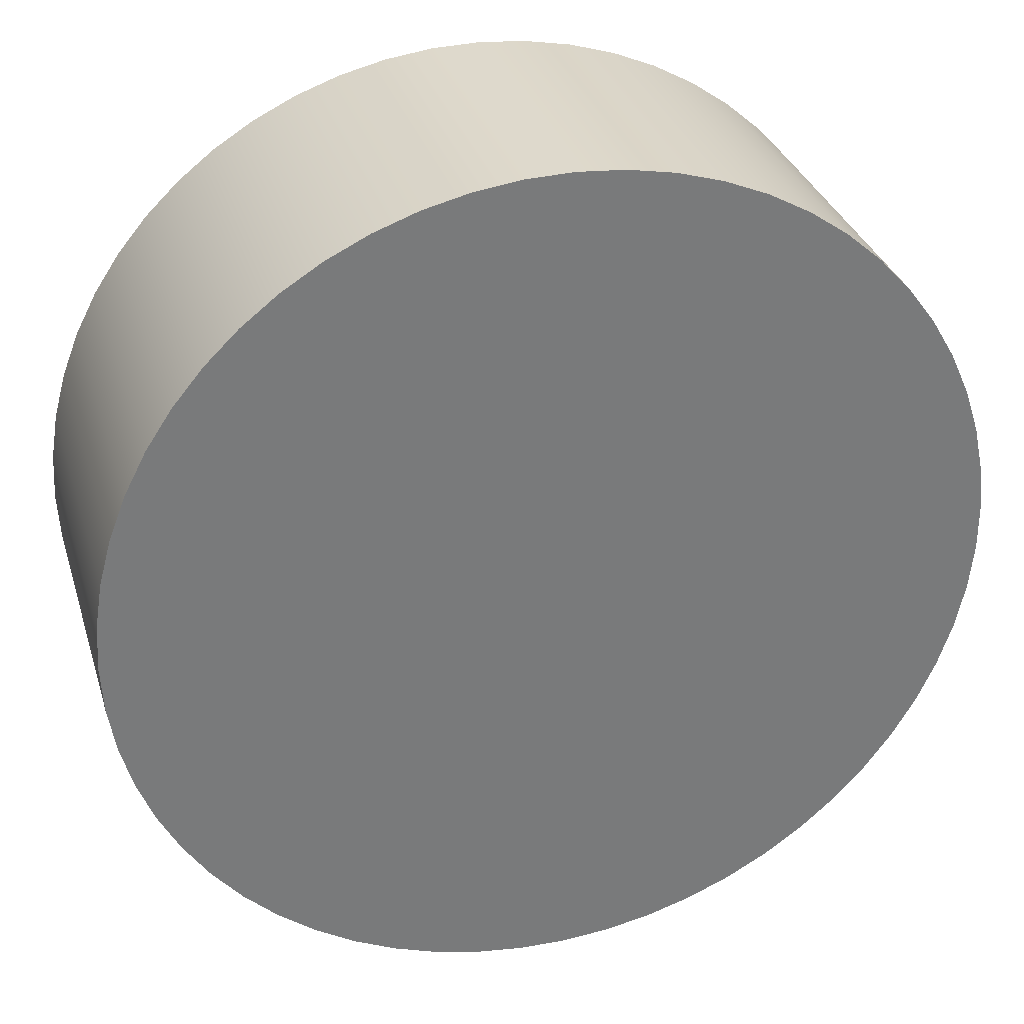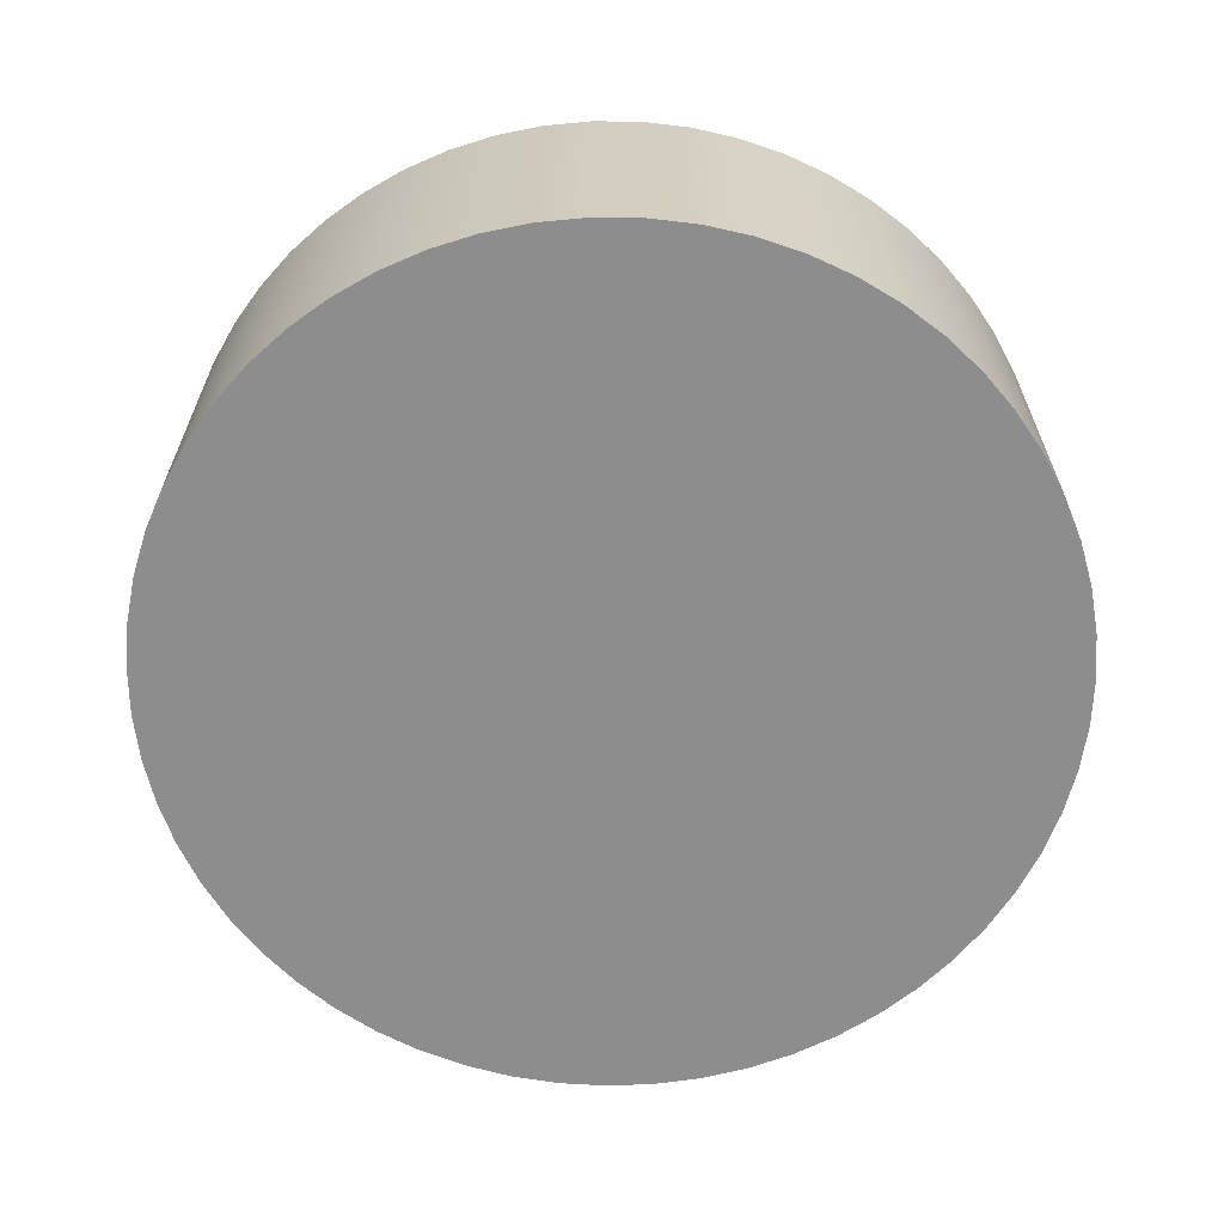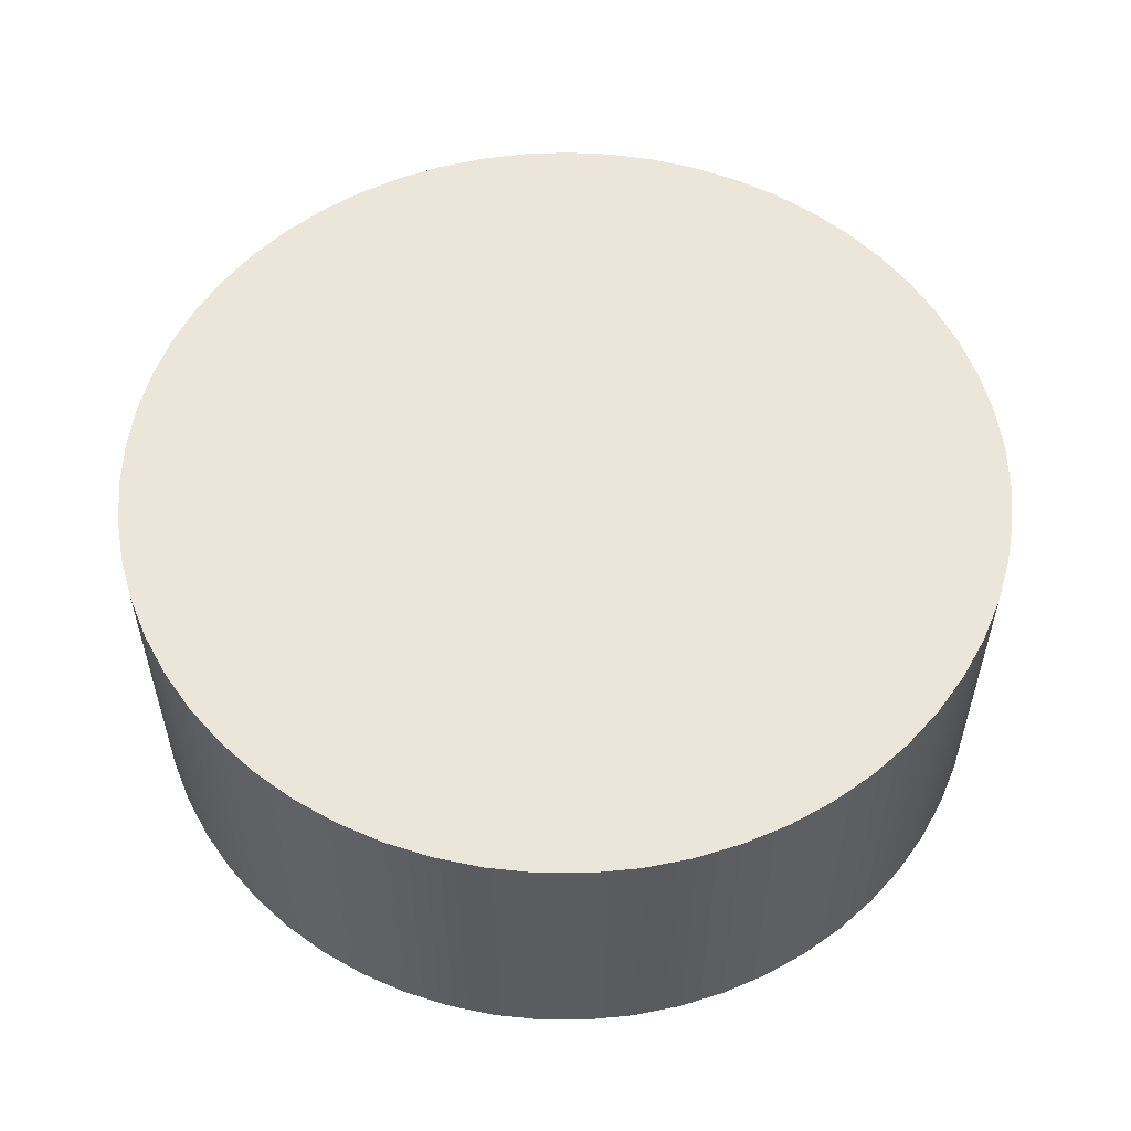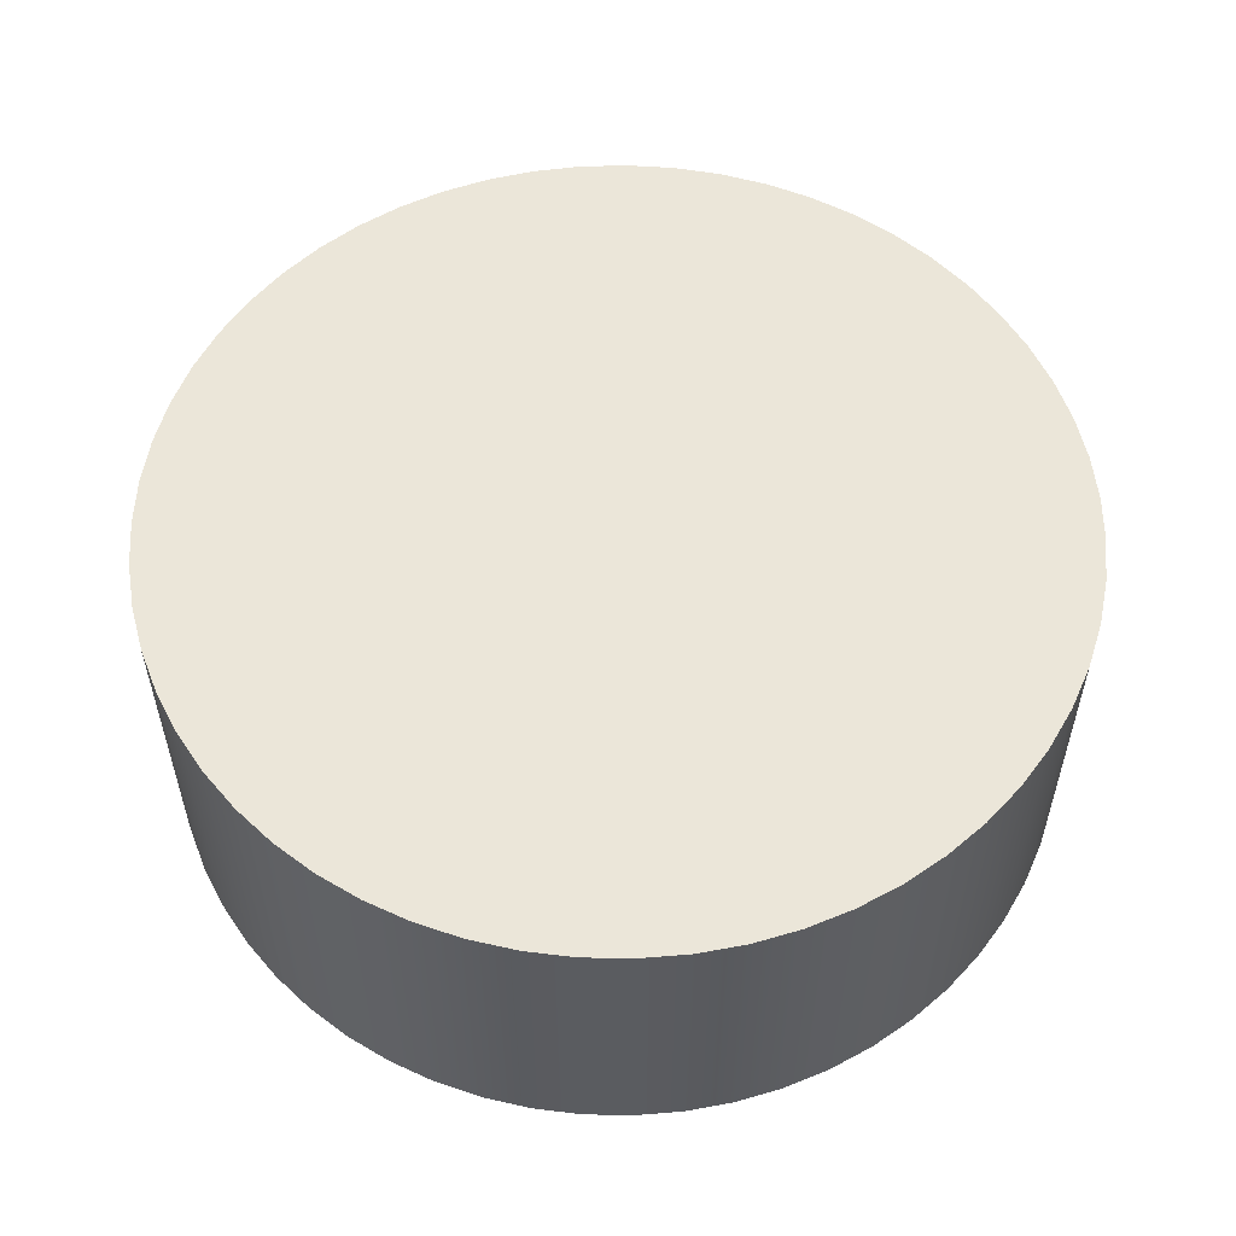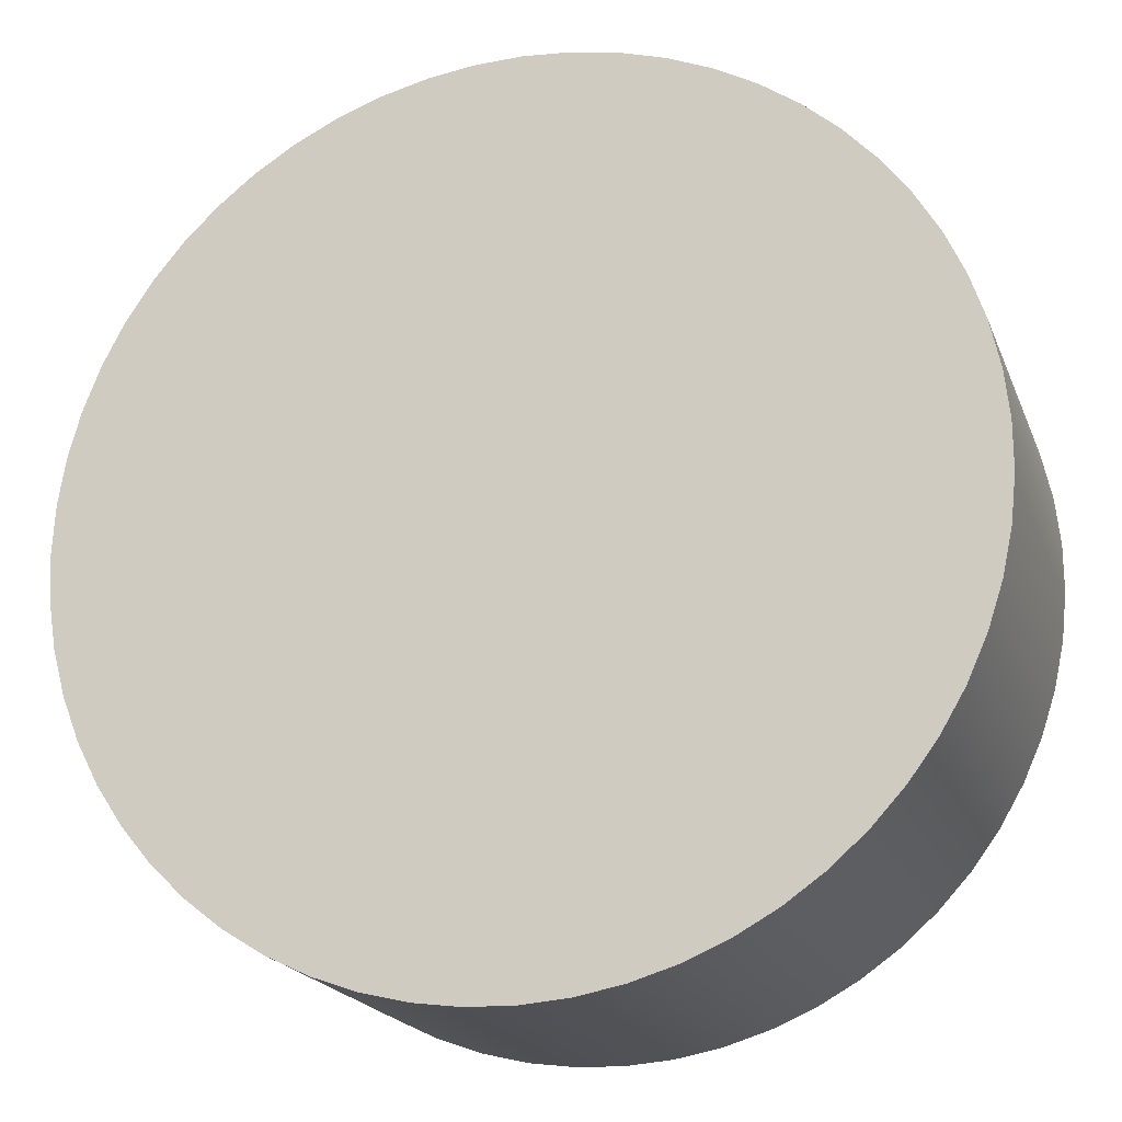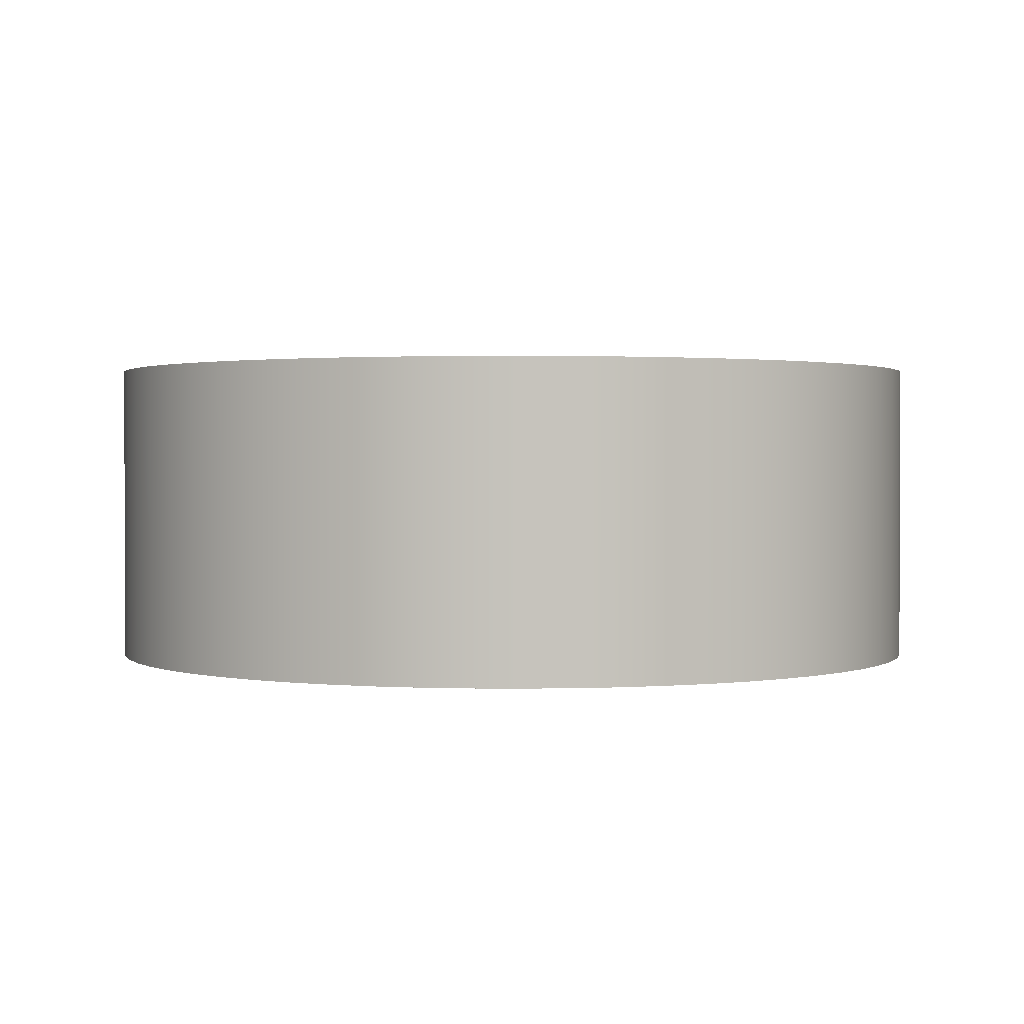
<metadata>
{"format":"obj","ext":"obj","renderer":"f3d","projection":"perspective","resolution":1024,"background":"white","views":[{"elev":32.1,"azim":-16.1,"up":"+Z"},{"elev":-64.7,"azim":-173.1,"up":"+Y"},{"elev":55.4,"azim":-159.9,"up":"+Y"},{"elev":55.9,"azim":97.3,"up":"+Y"},{"elev":-19.9,"azim":17.4,"up":"+Z"},{"elev":1.3,"azim":-30.1,"up":"+Y"}]}
</metadata>
<code>
v -0.975 0 1.194e-16
v -0.9695 0 -0.1036
v -0.953 0 -0.2061
v -0.9257 0 -0.3062
v -0.8879 0 -0.4029
v -0.84 0 -0.495
v -0.7826 0 -0.5815
v -0.7164 0 -0.6614
v -0.642 0 -0.7338
v -0.5604 0 -0.7978
v -0.4724 0 -0.8529
v -0.3791 0 -0.8983
v -0.2815 0 -0.9335
v -0.1807 0 -0.9581
v -0.07779 0 -0.9719
v 0.02596 0 -0.9747
v 0.1294 0 -0.9664
v 0.2314 0 -0.9471
v 0.3308 0 -0.9172
v 0.4264 0 -0.8768
v 0.5172 0 -0.8265
v 0.6021 0 -0.7669
v 0.6802 0 -0.6985
v 0.7506 0 -0.6223
v 0.8125 0 -0.539
v 0.8652 0 -0.4496
v 0.9081 0 -0.3551
v 0.9406 0 -0.2565
v 0.9626 0 -0.1551
v 0.9736 0 -0.05189
v 0.9736 0 0.05189
v 0.9626 0 0.1551
v 0.9406 0 0.2565
v 0.9081 0 0.3551
v 0.8652 0 0.4496
v 0.8125 0 0.539
v 0.7506 0 0.6223
v 0.6802 0 0.6985
v 0.6021 0 0.7669
v 0.5172 0 0.8265
v 0.4264 0 0.8768
v 0.3308 0 0.9172
v 0.2314 0 0.9471
v 0.1294 0 0.9664
v 0.02596 0 0.9747
v -0.07779 0 0.9719
v -0.1807 0 0.9581
v -0.2815 0 0.9335
v -0.3791 0 0.8983
v -0.4724 0 0.8529
v -0.5604 0 0.7978
v -0.642 0 0.7338
v -0.7164 0 0.6614
v -0.7826 0 0.5815
v -0.84 0 0.495
v -0.8879 0 0.4029
v -0.9257 0 0.3062
v -0.953 0 0.2061
v -0.9695 0 0.1036
v -0.975 0.7 1.194e-16
v -0.9695 0.7 -0.1036
v -0.953 0.7 -0.2061
v -0.9257 0.7 -0.3062
v -0.8879 0.7 -0.4029
v -0.84 0.7 -0.495
v -0.7826 0.7 -0.5815
v -0.7164 0.7 -0.6614
v -0.642 0.7 -0.7338
v -0.5604 0.7 -0.7978
v -0.4724 0.7 -0.8529
v -0.3791 0.7 -0.8983
v -0.2815 0.7 -0.9335
v -0.1807 0.7 -0.9581
v -0.07779 0.7 -0.9719
v 0.02596 0.7 -0.9747
v 0.1294 0.7 -0.9664
v 0.2314 0.7 -0.9471
v 0.3308 0.7 -0.9172
v 0.4264 0.7 -0.8768
v 0.5172 0.7 -0.8265
v 0.6021 0.7 -0.7669
v 0.6802 0.7 -0.6985
v 0.7506 0.7 -0.6223
v 0.8125 0.7 -0.539
v 0.8652 0.7 -0.4496
v 0.9081 0.7 -0.3551
v 0.9406 0.7 -0.2565
v 0.9626 0.7 -0.1551
v 0.9736 0.7 -0.05189
v 0.9736 0.7 0.05189
v 0.9626 0.7 0.1551
v 0.9406 0.7 0.2565
v 0.9081 0.7 0.3551
v 0.8652 0.7 0.4496
v 0.8125 0.7 0.539
v 0.7506 0.7 0.6223
v 0.6802 0.7 0.6985
v 0.6021 0.7 0.7669
v 0.5172 0.7 0.8265
v 0.4264 0.7 0.8768
v 0.3308 0.7 0.9172
v 0.2314 0.7 0.9471
v 0.1294 0.7 0.9664
v 0.02596 0.7 0.9747
v -0.07779 0.7 0.9719
v -0.1807 0.7 0.9581
v -0.2815 0.7 0.9335
v -0.3791 0.7 0.8983
v -0.4724 0.7 0.8529
v -0.5604 0.7 0.7978
v -0.642 0.7 0.7338
v -0.7164 0.7 0.6614
v -0.7826 0.7 0.5815
v -0.84 0.7 0.495
v -0.8879 0.7 0.4029
v -0.9257 0.7 0.3062
v -0.953 0.7 0.2061
v -0.9695 0.7 0.1036
v -0.975 0 1.194e-16
v -0.9695 0 0.1036
v -0.953 0 0.2061
v -0.9257 0 0.3062
v -0.8879 0 0.4029
v -0.84 0 0.495
v -0.7826 0 0.5815
v -0.7164 0 0.6614
v -0.642 0 0.7338
v -0.5604 0 0.7978
v -0.4724 0 0.8529
v -0.3791 0 0.8983
v -0.2815 0 0.9335
v -0.1807 0 0.9581
v -0.07779 0 0.9719
v 0.02596 0 0.9747
v 0.1294 0 0.9664
v 0.2314 0 0.9471
v 0.3308 0 0.9172
v 0.4264 0 0.8768
v 0.5172 0 0.8265
v 0.6021 0 0.7669
v 0.6802 0 0.6985
v 0.7506 0 0.6223
v 0.8125 0 0.539
v 0.8652 0 0.4496
v 0.9081 0 0.3551
v 0.9406 0 0.2565
v 0.9626 0 0.1551
v 0.9736 0 0.05189
v 0.9736 0 -0.05189
v 0.9626 0 -0.1551
v 0.9406 0 -0.2565
v 0.9081 0 -0.3551
v 0.8652 0 -0.4496
v 0.8125 0 -0.539
v 0.7506 0 -0.6223
v 0.6802 0 -0.6985
v 0.6021 0 -0.7669
v 0.5172 0 -0.8265
v 0.4264 0 -0.8768
v 0.3308 0 -0.9172
v 0.2314 0 -0.9471
v 0.1294 0 -0.9664
v 0.02596 0 -0.9747
v -0.07779 0 -0.9719
v -0.1807 0 -0.9581
v -0.2815 0 -0.9335
v -0.3791 0 -0.8983
v -0.4724 0 -0.8529
v -0.5604 0 -0.7978
v -0.642 0 -0.7338
v -0.7164 0 -0.6614
v -0.7826 0 -0.5815
v -0.84 0 -0.495
v -0.8879 0 -0.4029
v -0.9257 0 -0.3062
v -0.953 0 -0.2061
v -0.9695 0 -0.1036
v -0.975 0 1.194e-16
v -0.975 0.7 1.194e-16
v -0.975 0.7 1.194e-16
v -0.9695 0.7 0.1036
v -0.953 0.7 0.2061
v -0.9257 0.7 0.3062
v -0.8879 0.7 0.4029
v -0.84 0.7 0.495
v -0.7826 0.7 0.5815
v -0.7164 0.7 0.6614
v -0.642 0.7 0.7338
v -0.5604 0.7 0.7978
v -0.4724 0.7 0.8529
v -0.3791 0.7 0.8983
v -0.2815 0.7 0.9335
v -0.1807 0.7 0.9581
v -0.07779 0.7 0.9719
v 0.02596 0.7 0.9747
v 0.1294 0.7 0.9664
v 0.2314 0.7 0.9471
v 0.3308 0.7 0.9172
v 0.4264 0.7 0.8768
v 0.5172 0.7 0.8265
v 0.6021 0.7 0.7669
v 0.6802 0.7 0.6985
v 0.7506 0.7 0.6223
v 0.8125 0.7 0.539
v 0.8652 0.7 0.4496
v 0.9081 0.7 0.3551
v 0.9406 0.7 0.2565
v 0.9626 0.7 0.1551
v 0.9736 0.7 0.05189
v 0.9736 0.7 -0.05189
v 0.9626 0.7 -0.1551
v 0.9406 0.7 -0.2565
v 0.9081 0.7 -0.3551
v 0.8652 0.7 -0.4496
v 0.8125 0.7 -0.539
v 0.7506 0.7 -0.6223
v 0.6802 0.7 -0.6985
v 0.6021 0.7 -0.7669
v 0.5172 0.7 -0.8265
v 0.4264 0.7 -0.8768
v 0.3308 0.7 -0.9172
v 0.2314 0.7 -0.9471
v 0.1294 0.7 -0.9664
v 0.02596 0.7 -0.9747
v -0.07779 0.7 -0.9719
v -0.1807 0.7 -0.9581
v -0.2815 0.7 -0.9335
v -0.3791 0.7 -0.8983
v -0.4724 0.7 -0.8529
v -0.5604 0.7 -0.7978
v -0.642 0.7 -0.7338
v -0.7164 0.7 -0.6614
v -0.7826 0.7 -0.5815
v -0.84 0.7 -0.495
v -0.8879 0.7 -0.4029
v -0.9257 0.7 -0.3062
v -0.953 0.7 -0.2061
v -0.9695 0.7 -0.1036
f 2 30 1
f 1 30 31
f 1 31 59
f 59 31 32
f 59 32 58
f 58 32 33
f 58 33 57
f 57 33 34
f 57 34 56
f 56 34 35
f 56 35 55
f 55 35 36
f 55 36 54
f 54 36 37
f 54 37 53
f 53 37 38
f 53 38 52
f 52 38 39
f 52 39 51
f 51 39 40
f 51 40 50
f 50 40 41
f 50 41 49
f 49 41 42
f 49 42 48
f 48 42 43
f 48 43 47
f 47 43 44
f 47 44 46
f 46 44 45
f 30 2 29
f 29 2 3
f 29 3 28
f 28 3 4
f 28 4 27
f 27 4 5
f 27 5 26
f 26 5 6
f 26 6 25
f 25 6 7
f 25 7 24
f 24 7 8
f 24 8 23
f 23 8 9
f 23 9 22
f 22 9 10
f 22 10 21
f 21 10 11
f 21 11 20
f 20 11 12
f 20 12 19
f 19 12 13
f 19 13 18
f 18 13 14
f 18 14 17
f 17 14 15
f 17 15 16
f 61 177 60
f 60 177 178
f 179 119 118
f 118 119 120
f 118 120 117
f 117 120 121
f 117 121 116
f 116 121 122
f 116 122 115
f 115 122 123
f 115 123 114
f 114 123 124
f 114 124 113
f 113 124 125
f 113 125 112
f 112 125 126
f 112 126 111
f 111 126 127
f 111 127 110
f 110 127 128
f 110 128 109
f 109 128 129
f 109 129 108
f 108 129 130
f 108 130 107
f 107 130 131
f 107 131 106
f 106 131 132
f 106 132 105
f 105 132 133
f 105 133 104
f 104 133 134
f 104 134 103
f 103 134 135
f 103 135 102
f 102 135 136
f 102 136 101
f 101 136 137
f 101 137 100
f 100 137 138
f 100 138 99
f 99 138 139
f 99 139 98
f 98 139 140
f 98 140 97
f 97 140 141
f 97 141 96
f 96 141 142
f 96 142 95
f 95 142 143
f 95 143 94
f 94 143 144
f 94 144 93
f 93 144 145
f 93 145 92
f 92 145 146
f 92 146 91
f 91 146 147
f 91 147 90
f 90 147 148
f 90 148 89
f 89 148 149
f 89 149 88
f 88 149 150
f 88 150 87
f 87 150 151
f 87 151 86
f 86 151 152
f 86 152 85
f 85 152 153
f 85 153 84
f 84 153 154
f 84 154 83
f 83 154 155
f 83 155 82
f 82 155 156
f 82 156 81
f 81 156 157
f 81 157 80
f 80 157 158
f 80 158 79
f 79 158 159
f 79 159 78
f 78 159 160
f 78 160 77
f 77 160 161
f 77 161 76
f 76 161 162
f 76 162 75
f 75 162 163
f 75 163 74
f 74 163 164
f 74 164 73
f 73 164 165
f 73 165 72
f 72 165 166
f 72 166 71
f 71 166 167
f 71 167 70
f 70 167 168
f 70 168 69
f 69 168 169
f 69 169 68
f 68 169 170
f 68 170 67
f 67 170 171
f 67 171 66
f 66 171 172
f 66 172 65
f 65 172 173
f 65 173 64
f 64 173 174
f 64 174 63
f 63 174 175
f 63 175 62
f 62 175 176
f 62 176 61
f 61 176 177
f 181 209 180
f 180 209 210
f 180 210 238
f 238 210 211
f 238 211 237
f 237 211 212
f 237 212 236
f 236 212 213
f 236 213 235
f 235 213 214
f 235 214 234
f 234 214 215
f 234 215 233
f 233 215 216
f 233 216 232
f 232 216 217
f 232 217 231
f 231 217 218
f 231 218 230
f 230 218 219
f 230 219 229
f 229 219 220
f 229 220 228
f 228 220 221
f 228 221 227
f 227 221 222
f 227 222 226
f 226 222 223
f 226 223 225
f 225 223 224
f 209 181 208
f 208 181 182
f 208 182 207
f 207 182 183
f 207 183 206
f 206 183 184
f 206 184 205
f 205 184 185
f 205 185 204
f 204 185 186
f 204 186 203
f 203 186 187
f 203 187 202
f 202 187 188
f 202 188 201
f 201 188 189
f 201 189 200
f 200 189 190
f 200 190 199
f 199 190 191
f 199 191 198
f 198 191 192
f 198 192 197
f 197 192 193
f 197 193 196
f 196 193 194
f 196 194 195

</code>
